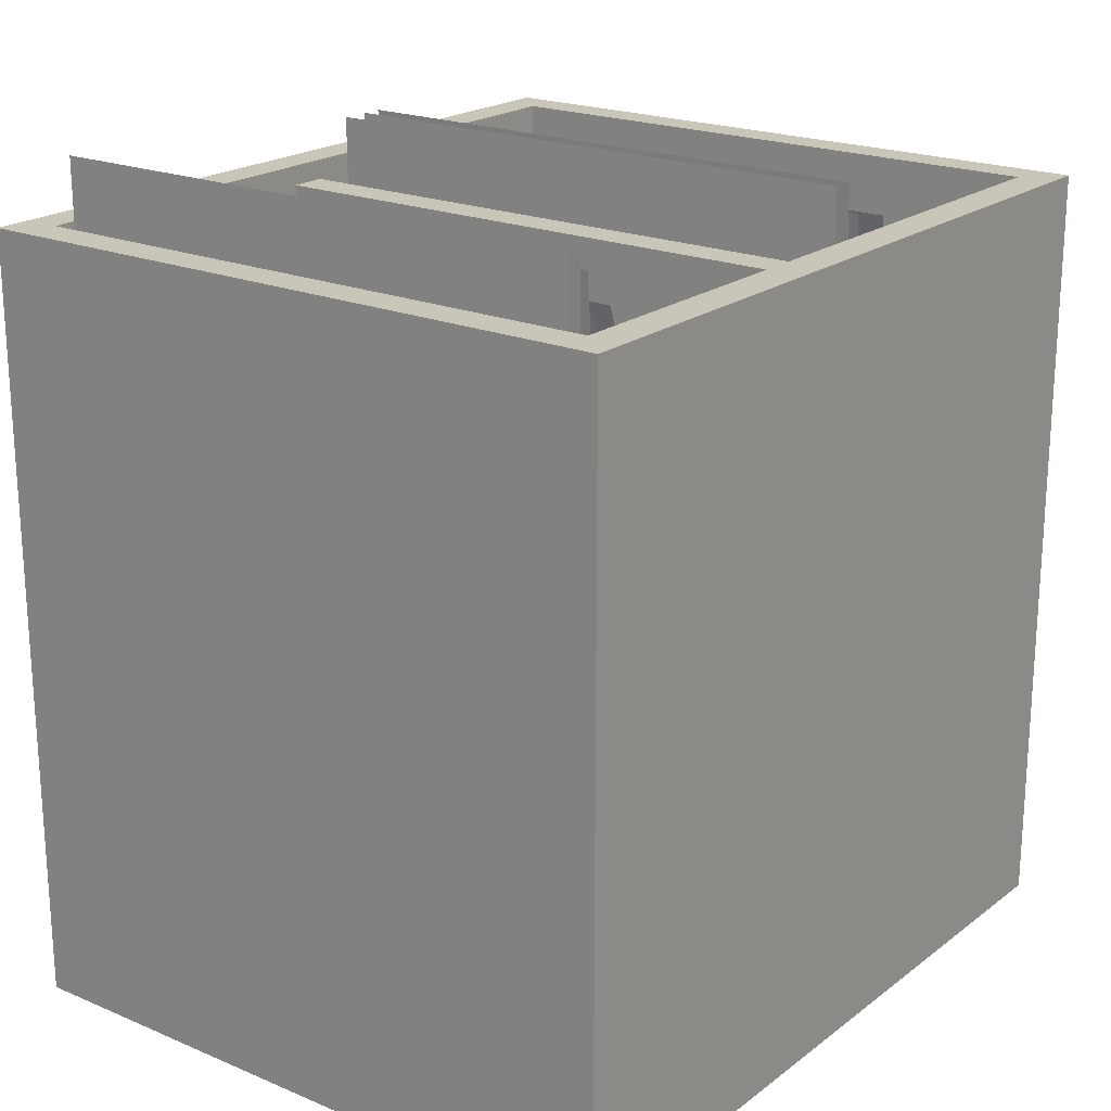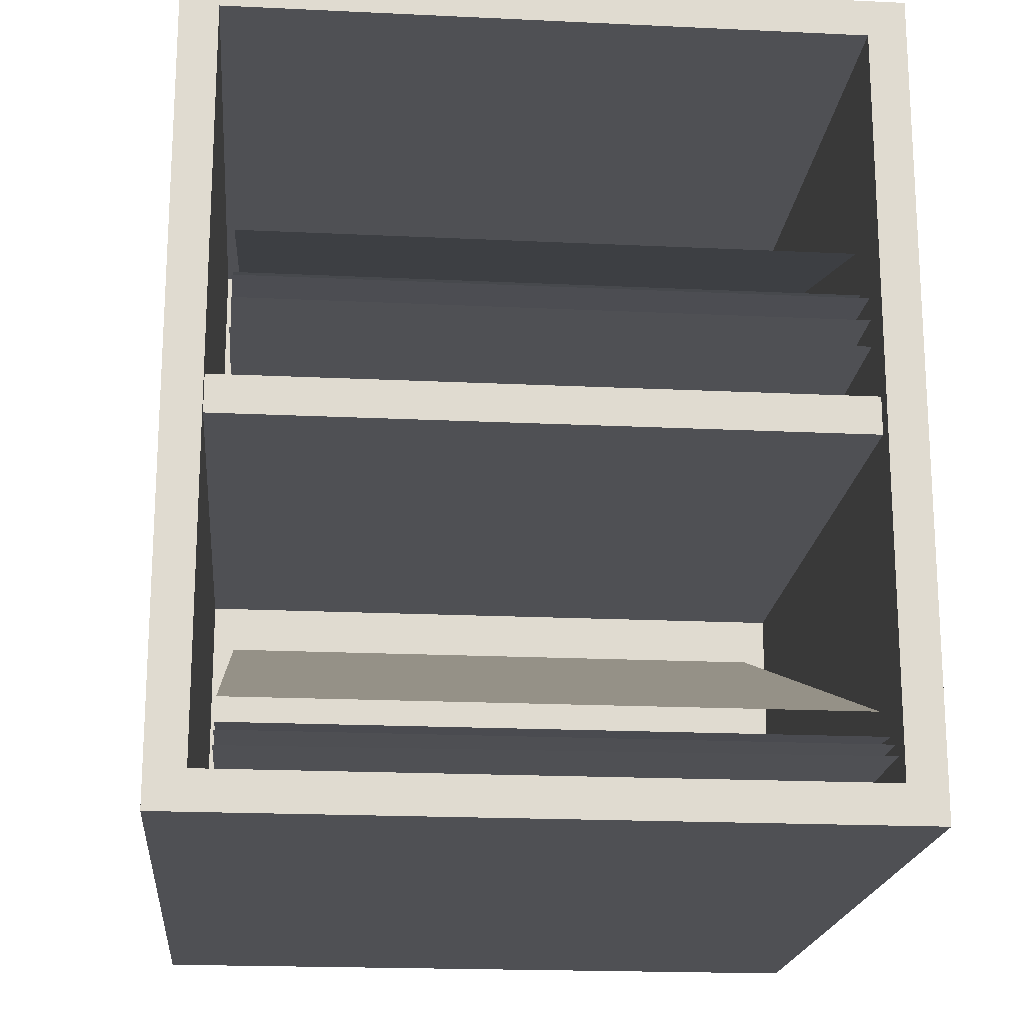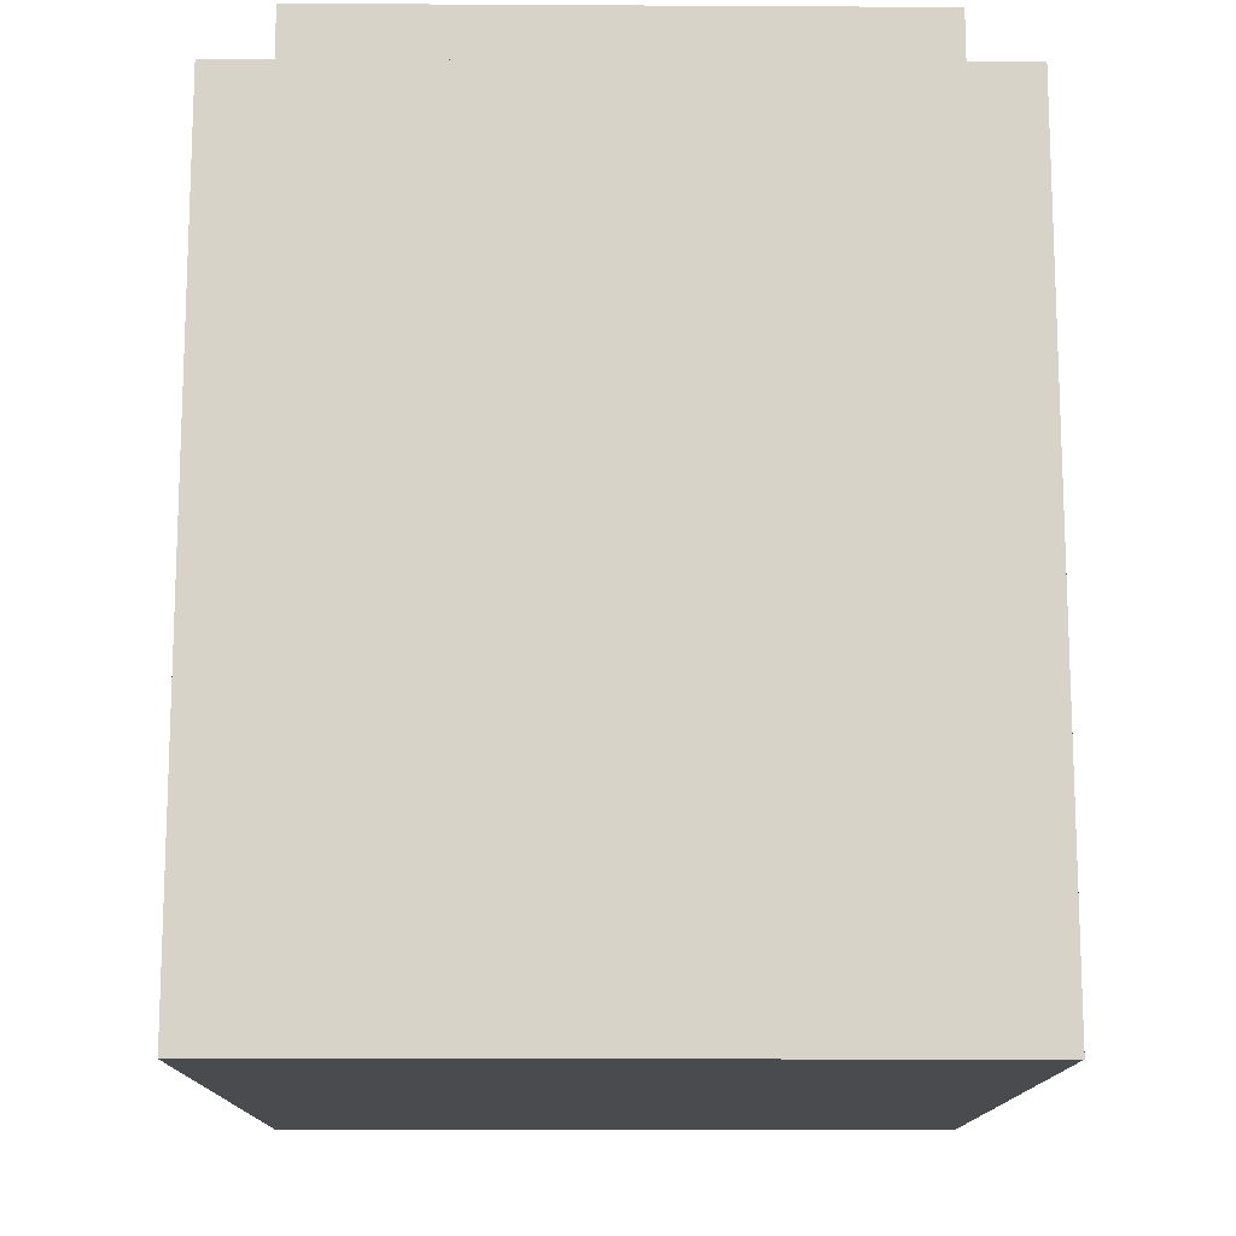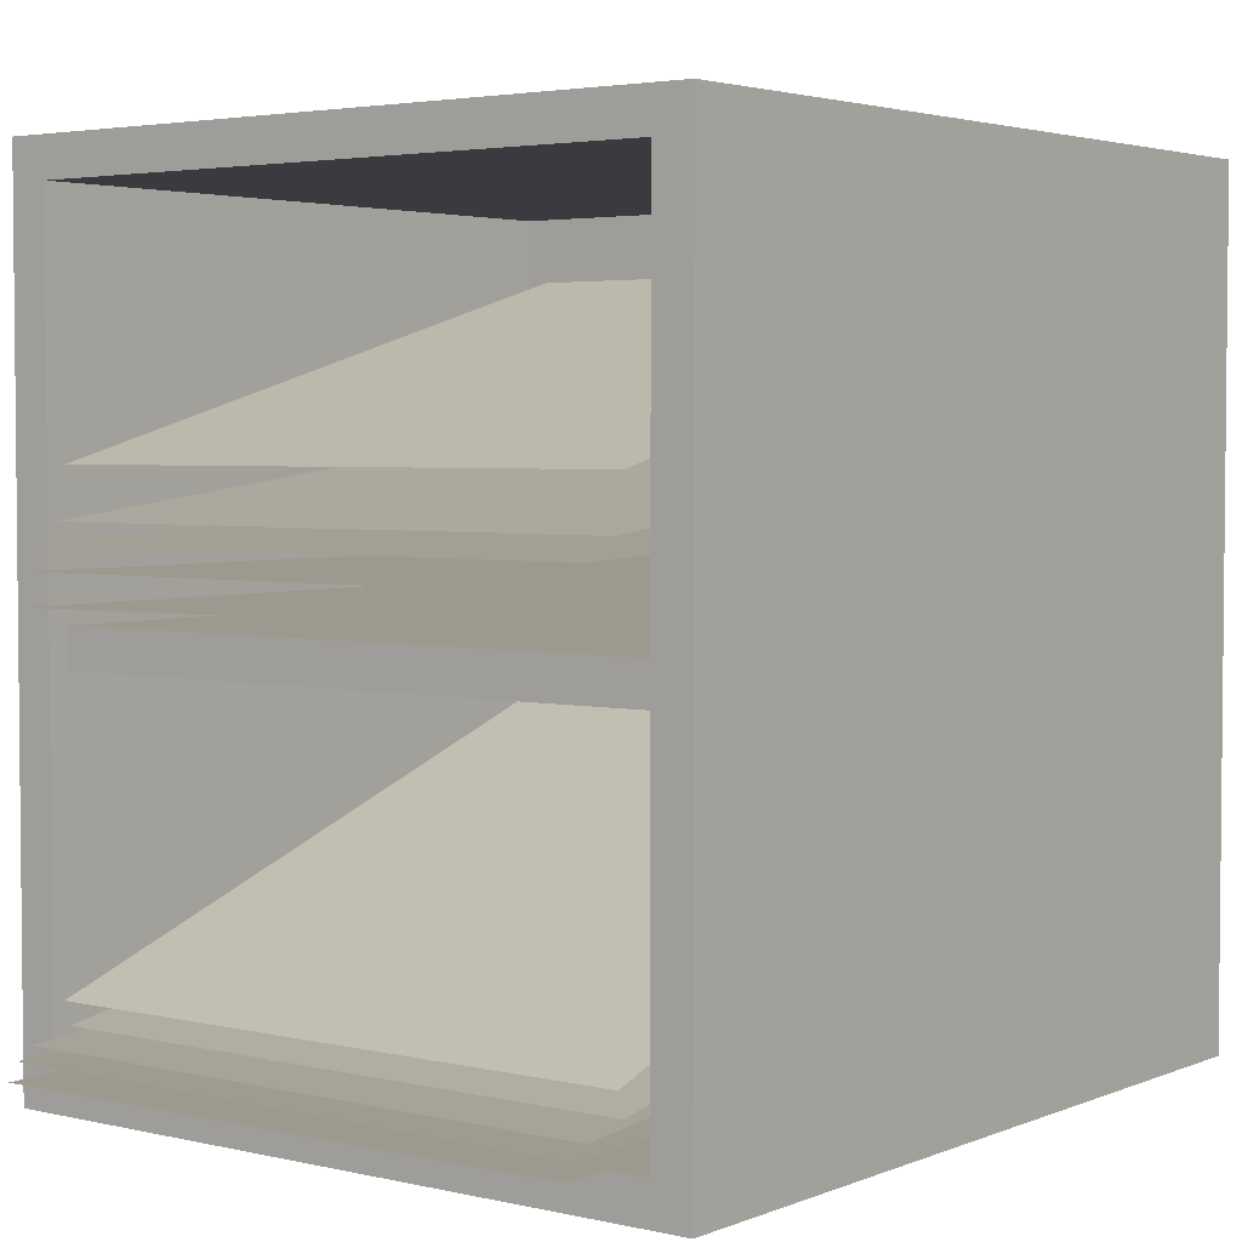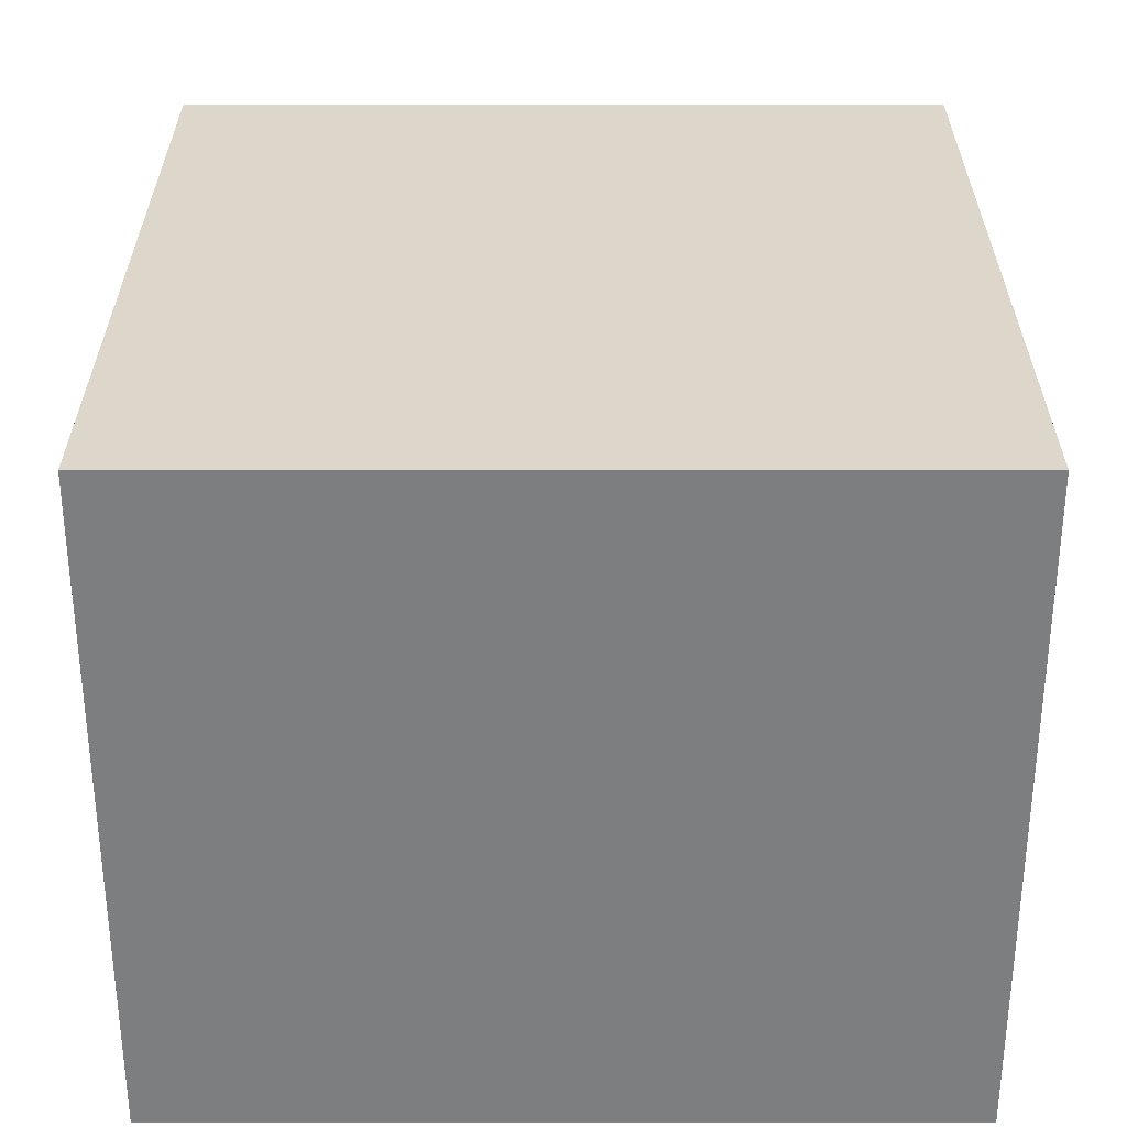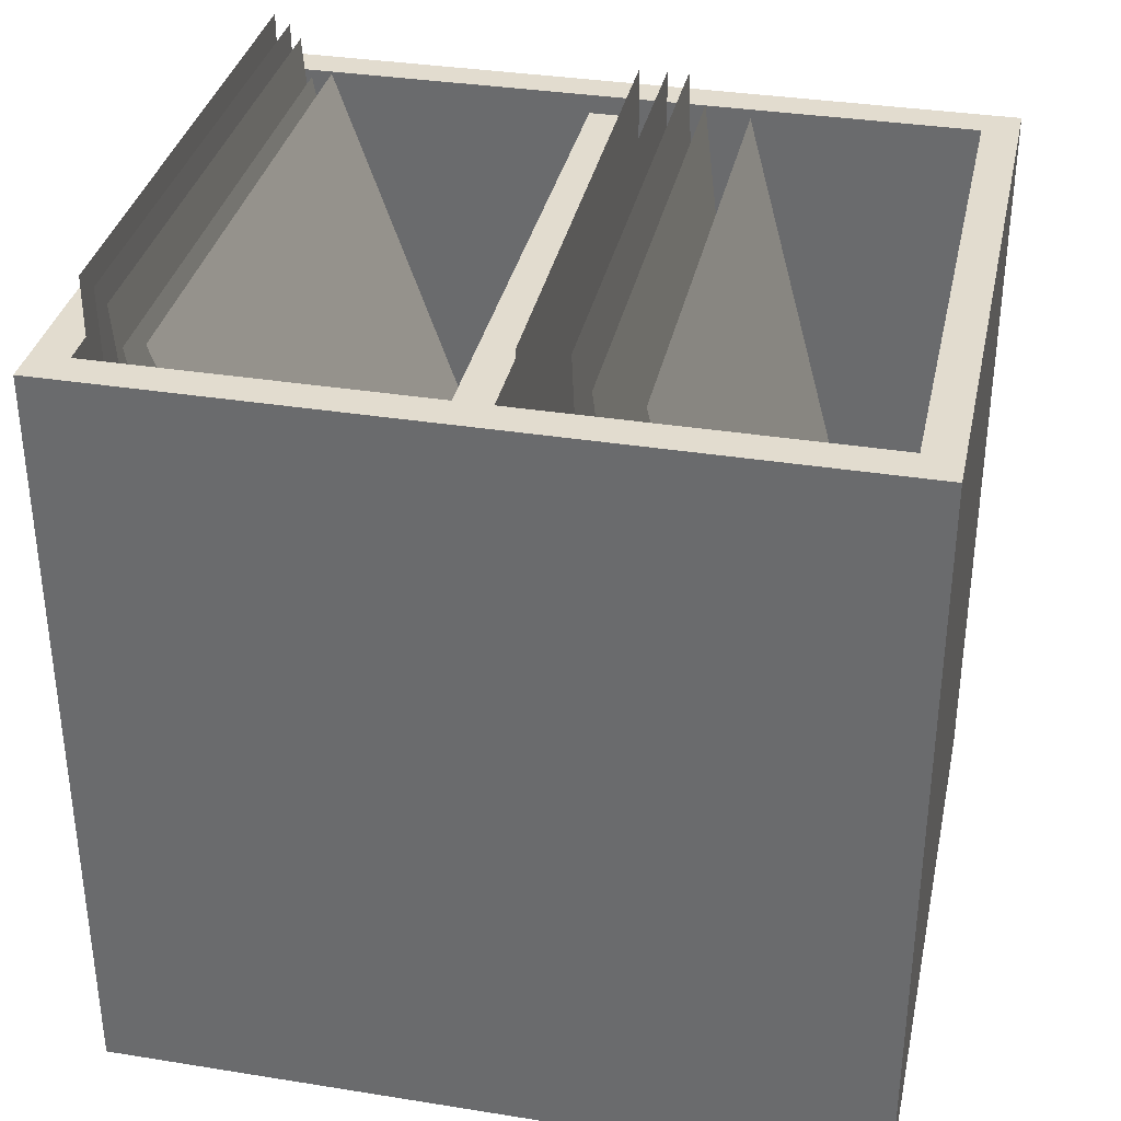
<metadata>
{"format":"obj","ext":"obj","renderer":"f3d","projection":"perspective","resolution":1024,"background":"white","views":[{"elev":20.7,"azim":-142.9,"up":"+Y"},{"elev":-19.1,"azim":174.8,"up":"+Z"},{"elev":-13.7,"azim":179.6,"up":"+Y"},{"elev":3.5,"azim":-142.5,"up":"+Z"},{"elev":-59.3,"azim":90.0,"up":"+Y"},{"elev":34.7,"azim":-77.9,"up":"+Y"}]}
</metadata>
<code>
o box_001
v -0.1312 -0 -0.1527
v -0.117 0.3053 -0.1385
v 0.1312 -0 -0.1527
v 0.117 0.3053 -0.1385
v -0.1312 0 0.1527
v -0.117 0.3053 0.1385
v 0.1312 0 0.1527
v 0.117 0.3053 0.1385
v -0.1312 0.3053 -0.1527
v 0.1312 0.3053 -0.1527
v 0.1312 0.3053 0.1527
v -0.1312 0.3053 0.1527
v -0.117 0.06912 -0.1385
v 0.117 0.06912 -0.1385
v 0.117 0.06912 0.1385
v -0.117 0.06912 0.1385
v -0.1241 0.04963 0.000655
v -0.1241 0.2977 -0.01354
v 0.1241 0.04963 0.000655
v 0.1241 0.2977 -0.01354
v 0.1241 0.2977 0.000655
v -0.1241 0.2977 0.000655
v 0.1241 0.0615 -0.01354
v -0.1241 0.0615 -0.01354
v -0.1086 0.04963 0.008297
v 0.1086 0.04963 0.008297
v 0.1086 0.3221 0.007677
v -0.1086 0.3221 0.008917
v -0.1086 0.04963 0.01863
v 0.1086 0.04963 0.01863
v 0.1086 0.3221 0.01863
v -0.1086 0.3221 0.01863
v -0.1086 0.04977 0.03948
v 0.1086 0.04977 0.03948
v 0.1086 0.322 0.02684
v -0.1086 0.322 0.02684
v -0.1086 0.03884 0.06668
v 0.1086 0.03884 0.06668
v 0.1086 0.3093 0.03356
v -0.1086 0.3093 0.03356
v -0.1086 0.04263 0.1228
v 0.1086 0.04263 0.1228
v 0.1086 0.3055 0.05114
v -0.1086 0.3055 0.05114
v -0.1086 0.3083 -0.1153
v 0.1086 0.3083 -0.1153
v 0.1086 0.04263 -0.02202
v -0.1086 0.04263 -0.02202
v -0.1086 0.3063 -0.1235
v 0.1086 0.3063 -0.1235
v 0.1086 0.03884 -0.07816
v -0.1086 0.03884 -0.07816
v -0.1086 0.322 -0.1273
v 0.1086 0.322 -0.1273
v 0.1086 0.04977 -0.1054
v -0.1086 0.04977 -0.1054
v -0.1086 0.3278 -0.1313
v 0.1086 0.3278 -0.1313
v 0.1086 0.04963 -0.1262
v -0.1086 0.04963 -0.1262
v -0.1086 0.3314 -0.1359
v 0.1086 0.3314 -0.1372
v 0.1086 0.04963 -0.1365
v -0.1086 0.04963 -0.1365
f 1 9 10 3
f 3 10 11 7
f 7 11 12 5
f 5 12 9 1
f 2 6 16 13
f 2 4 10 9
f 4 8 11 10
f 8 6 12 11
f 6 2 9 12
f 15 14 13 16
f 8 4 14 15
f 6 8 15 16
f 4 2 13 14
f 19 21 22 17
f 20 18 22 21
f 18 20 23 24
f 26 27 28 25
f 30 31 32 29
f 34 35 36 33
f 38 39 40 37
f 42 43 44 41
f 47 46 45 48
f 51 50 49 52
f 55 54 53 56
f 59 58 57 60
f 63 62 61 64
f 3 7 5 1

</code>
